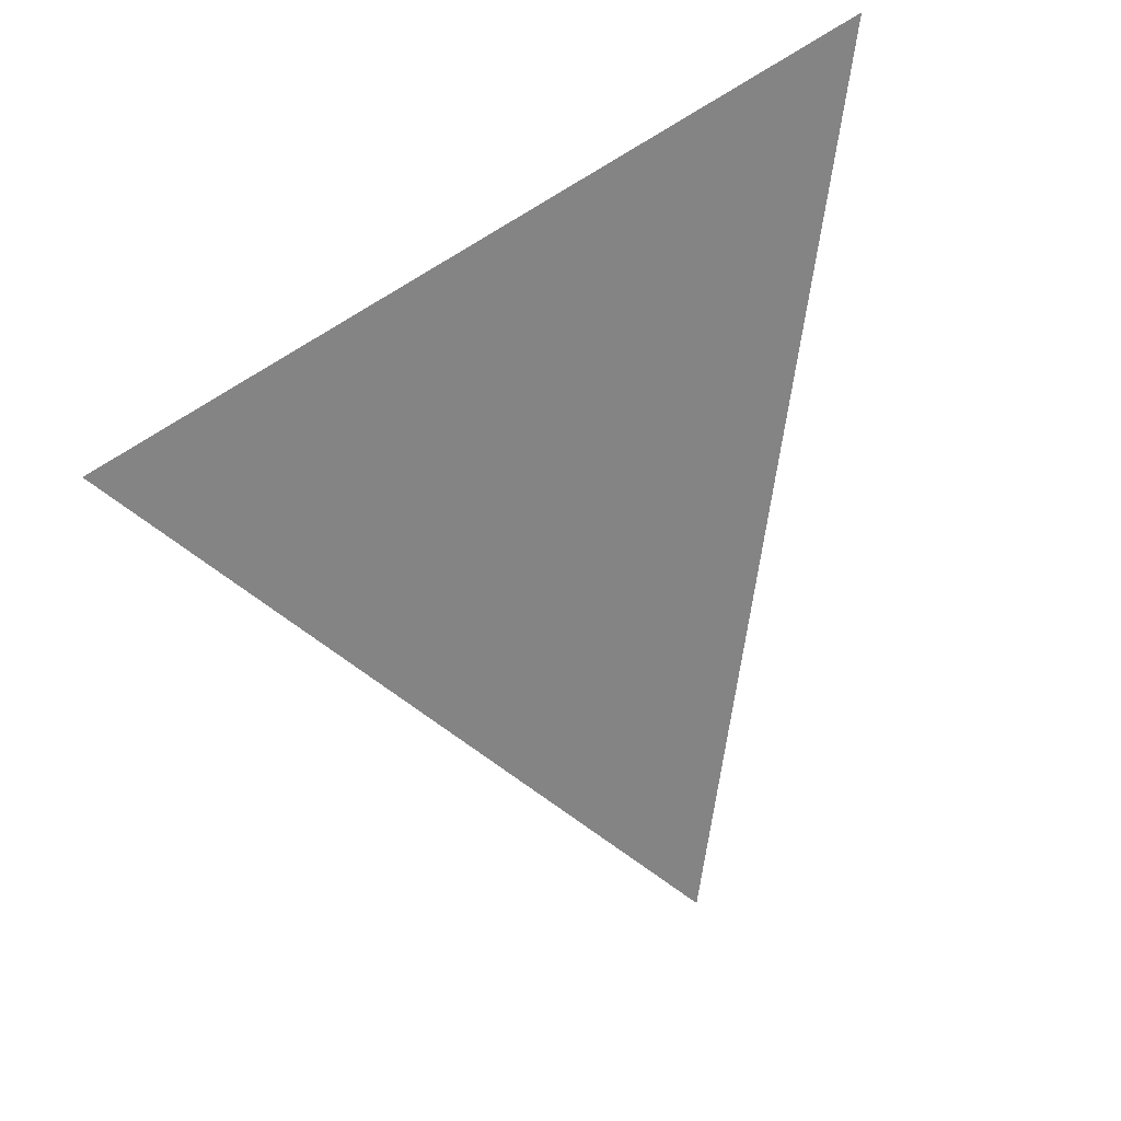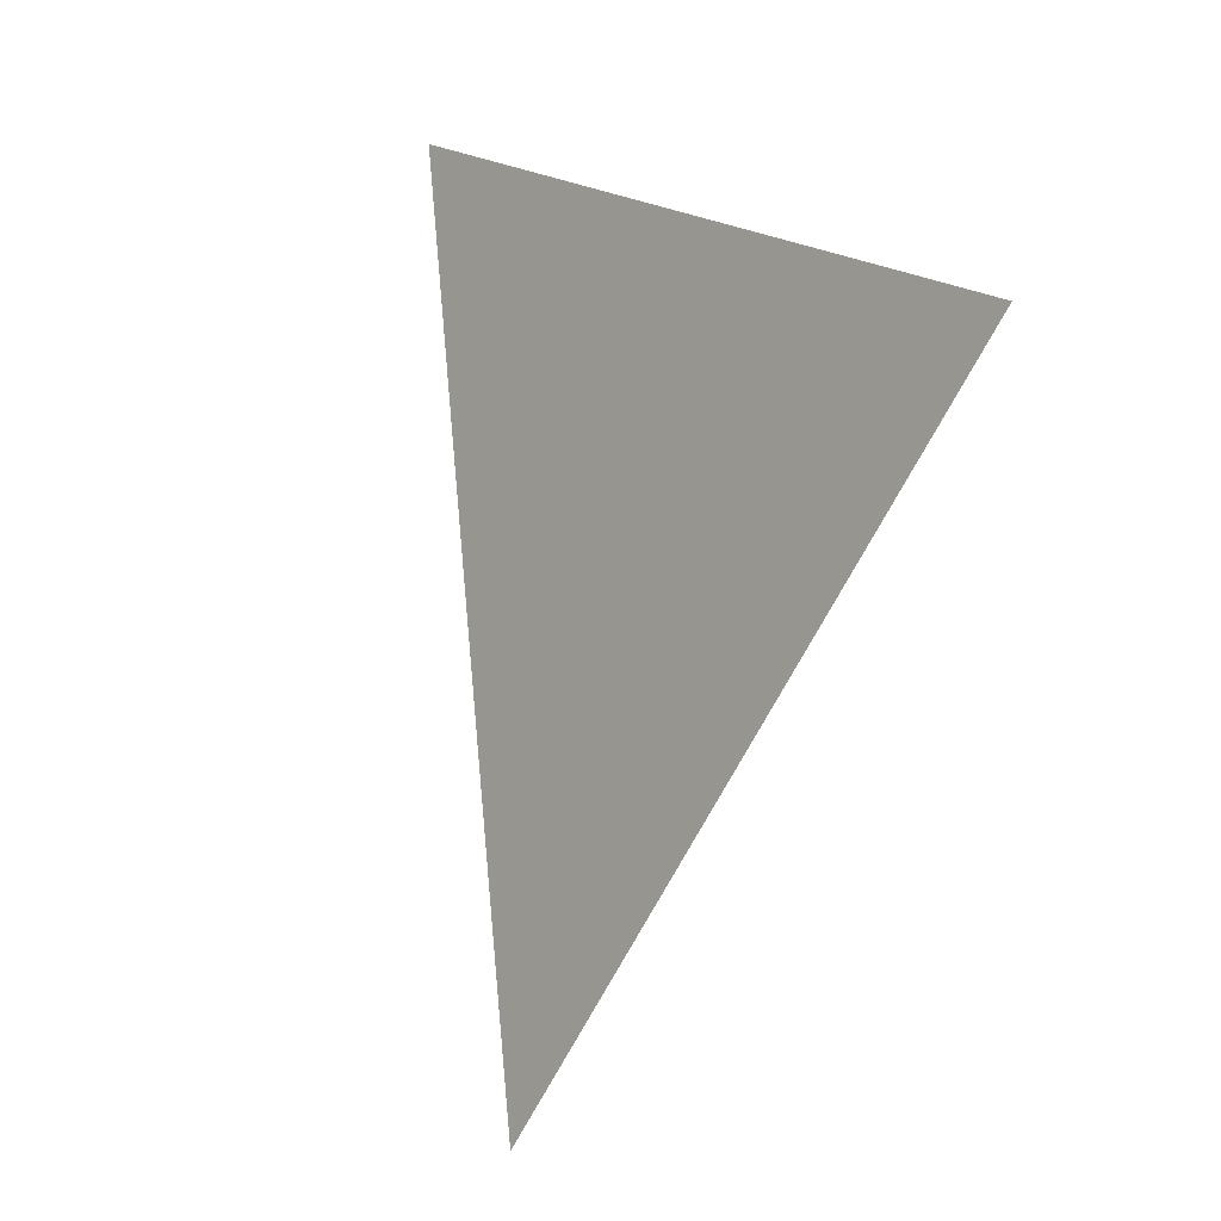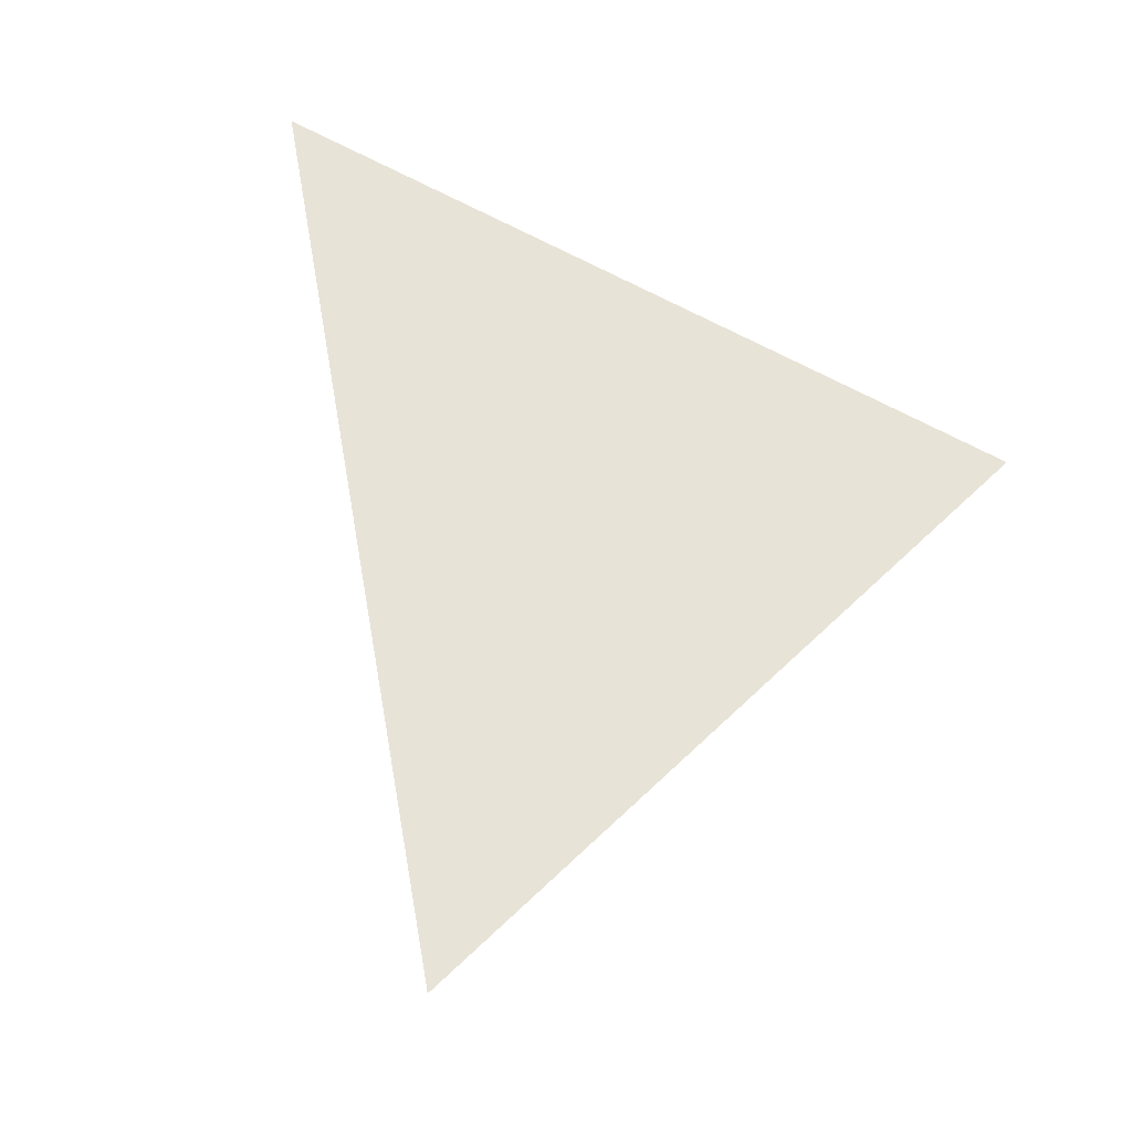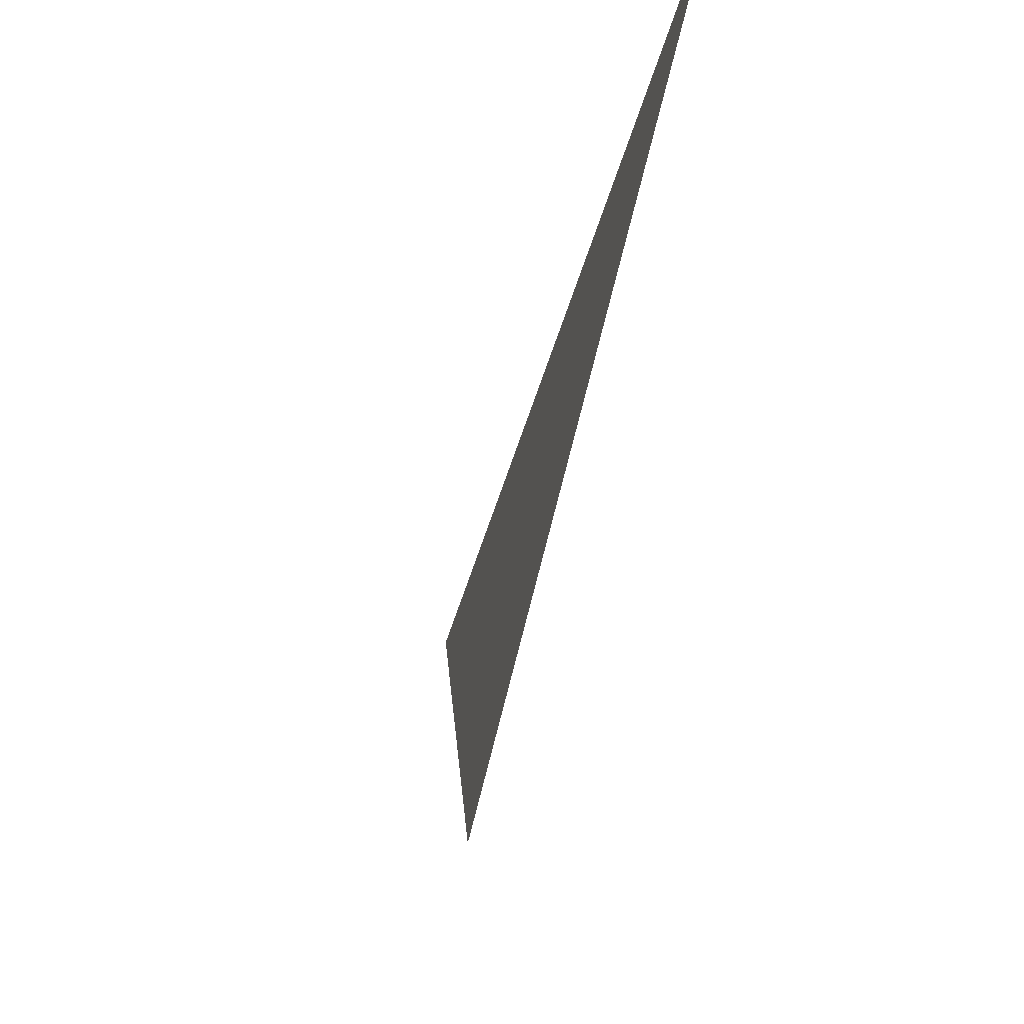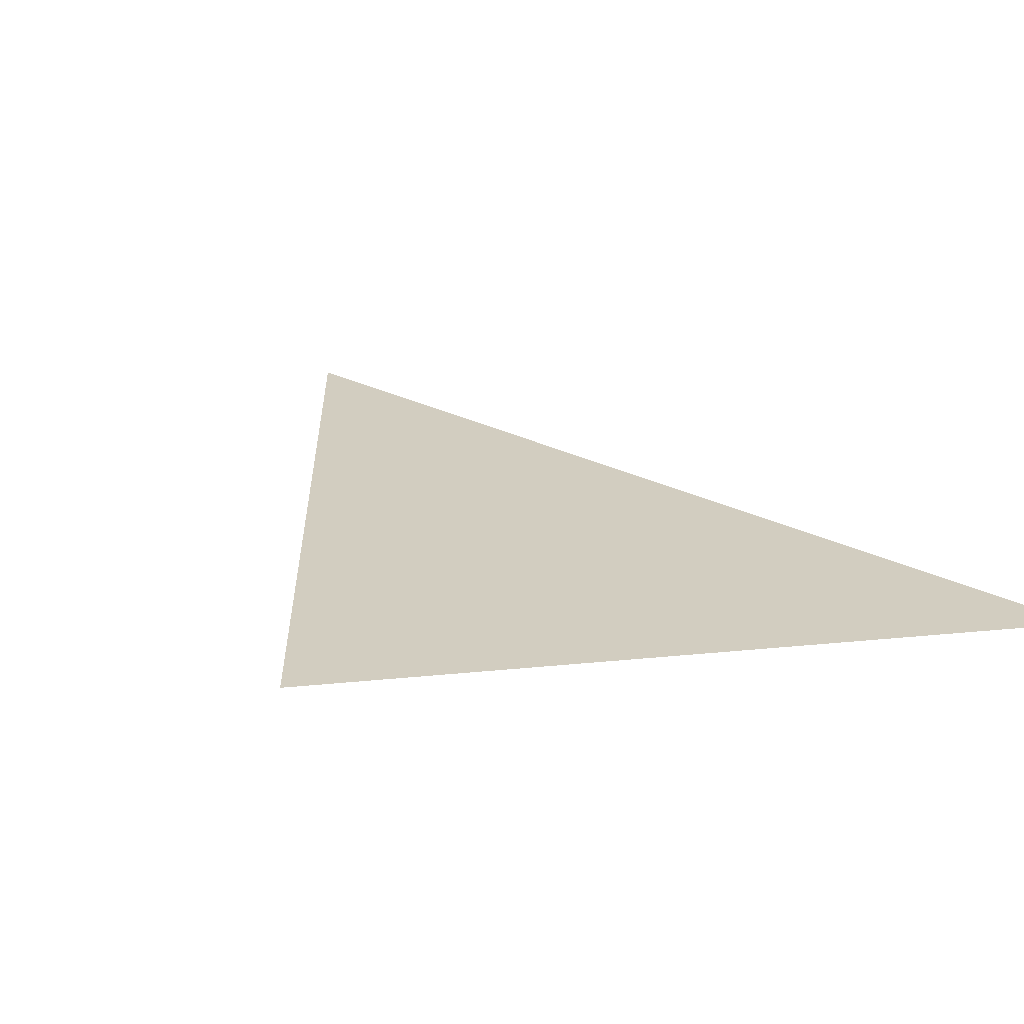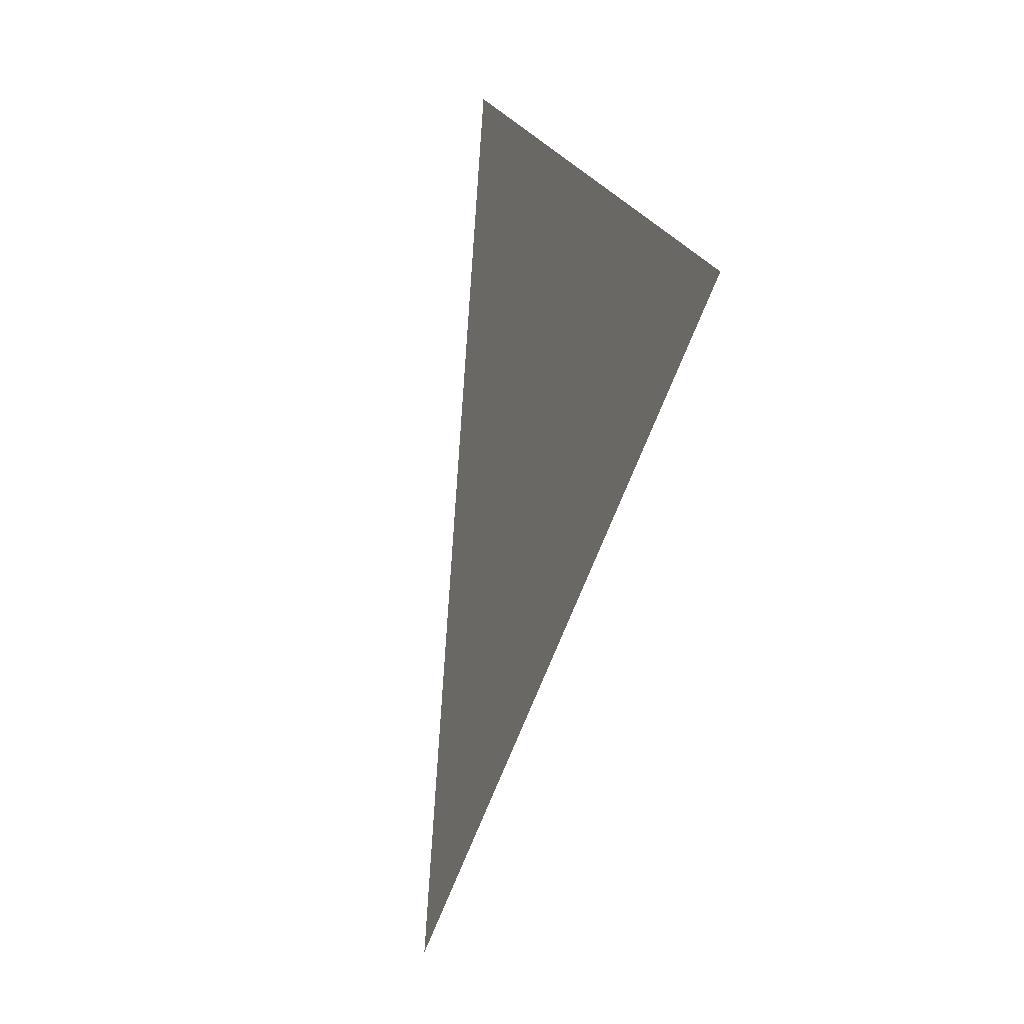
<metadata>
{"format":"obj","ext":"obj","renderer":"f3d","projection":"perspective","resolution":1024,"background":"white","views":[{"elev":-71.8,"azim":16.4,"up":"+Y"},{"elev":0.8,"azim":-126.4,"up":"+Z"},{"elev":73.7,"azim":-166.7,"up":"+Y"},{"elev":64.6,"azim":-76.6,"up":"+Z"},{"elev":14.0,"azim":-34.2,"up":"+Y"},{"elev":4.5,"azim":-106.2,"up":"+Z"}]}
</metadata>
<code>
v -1.166 3.48 21.24
v -0.7152 3.631 20.53
v -0.3124 3.454 21.46
f 2 3 1

</code>
